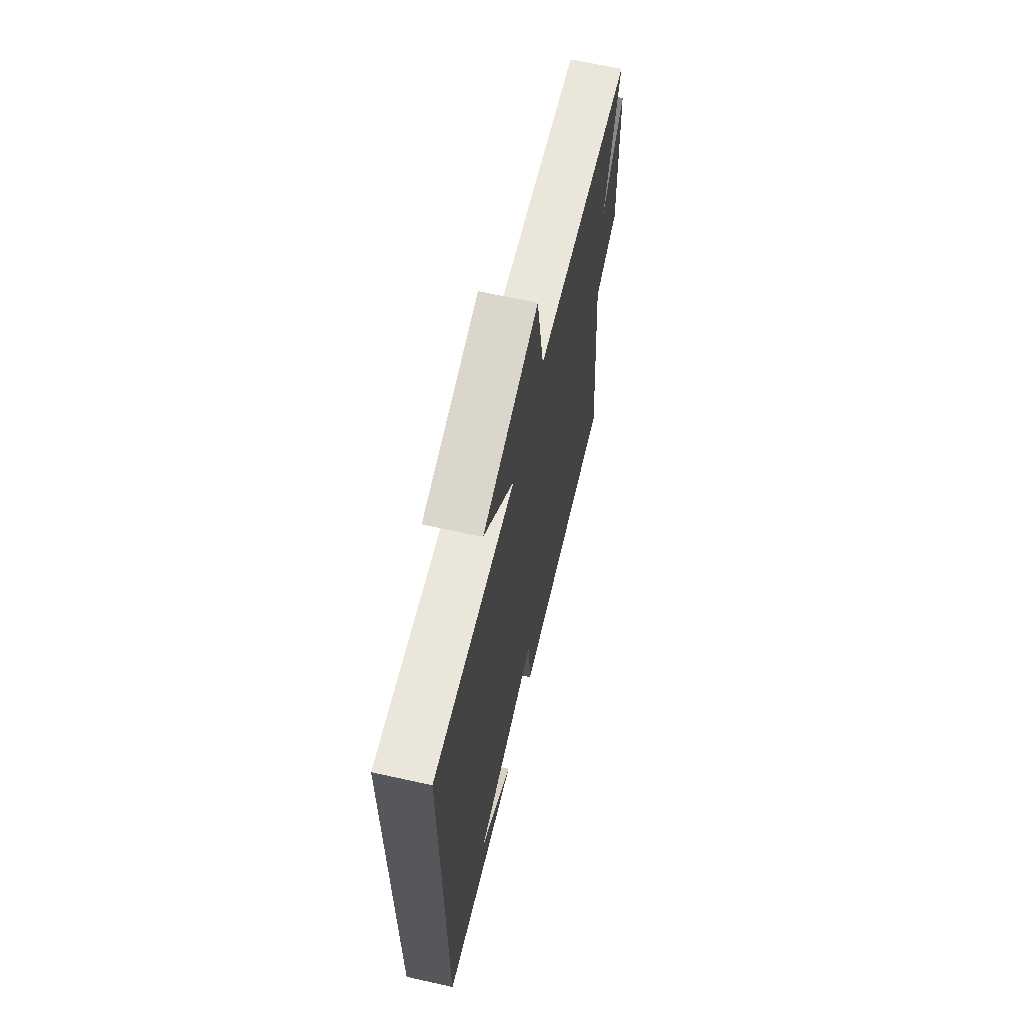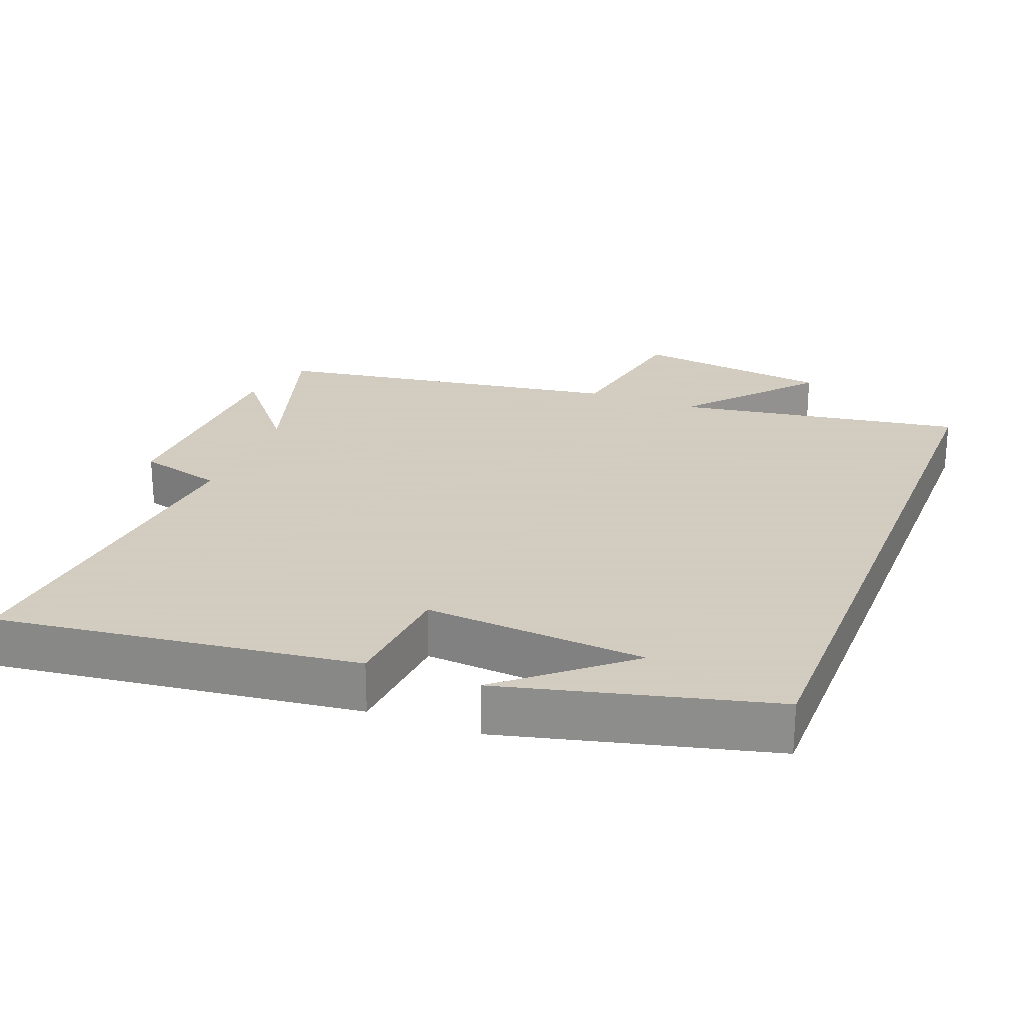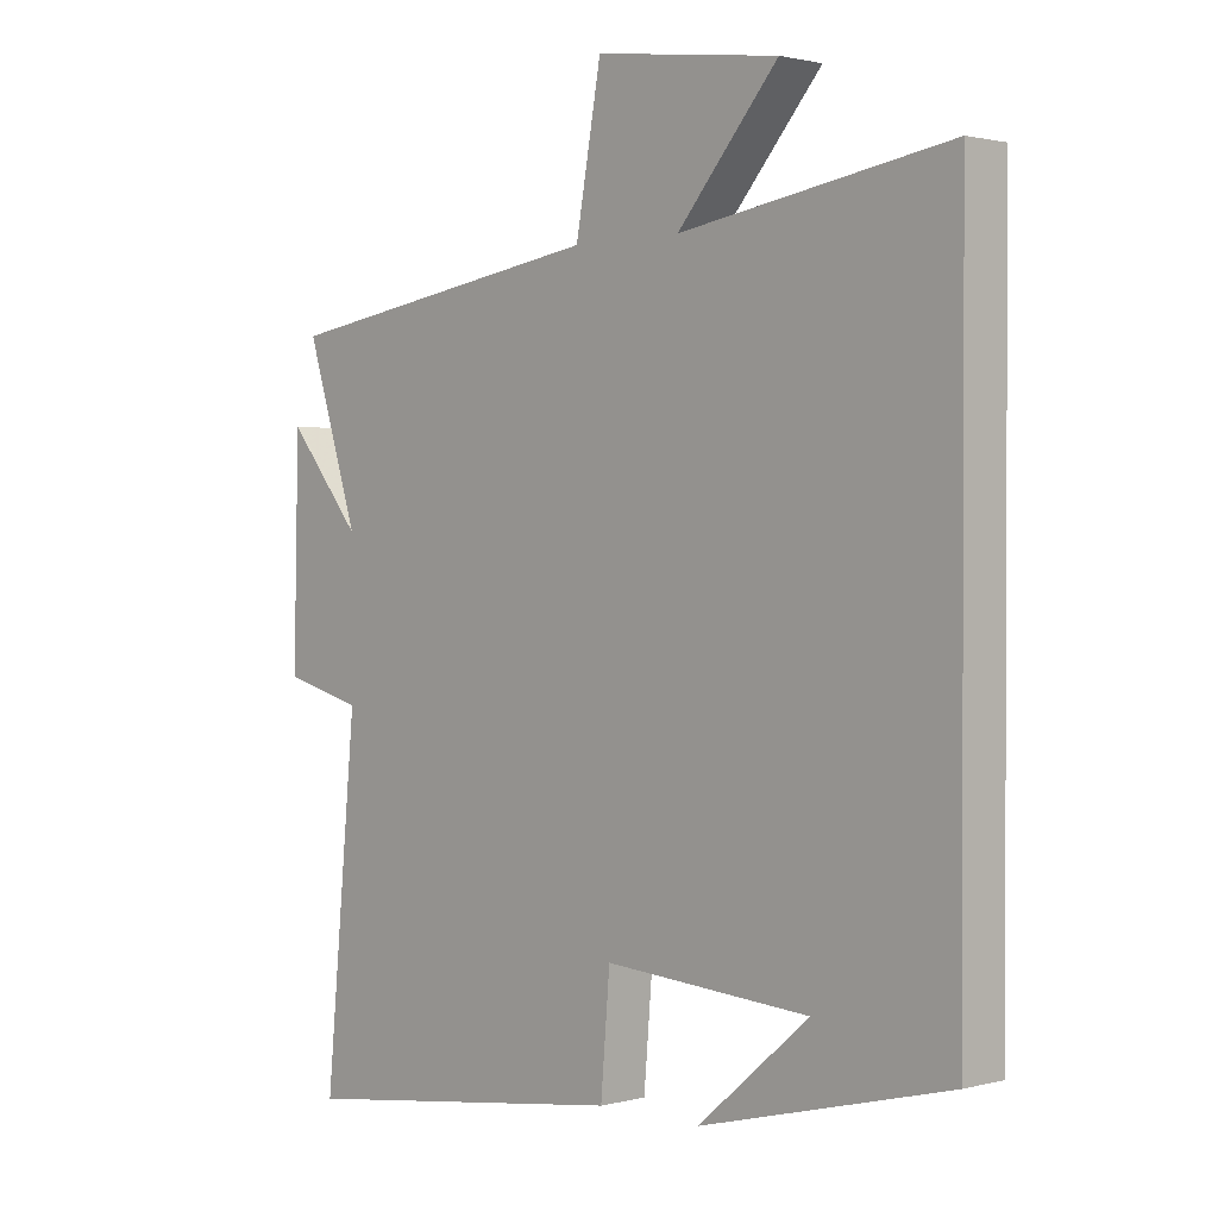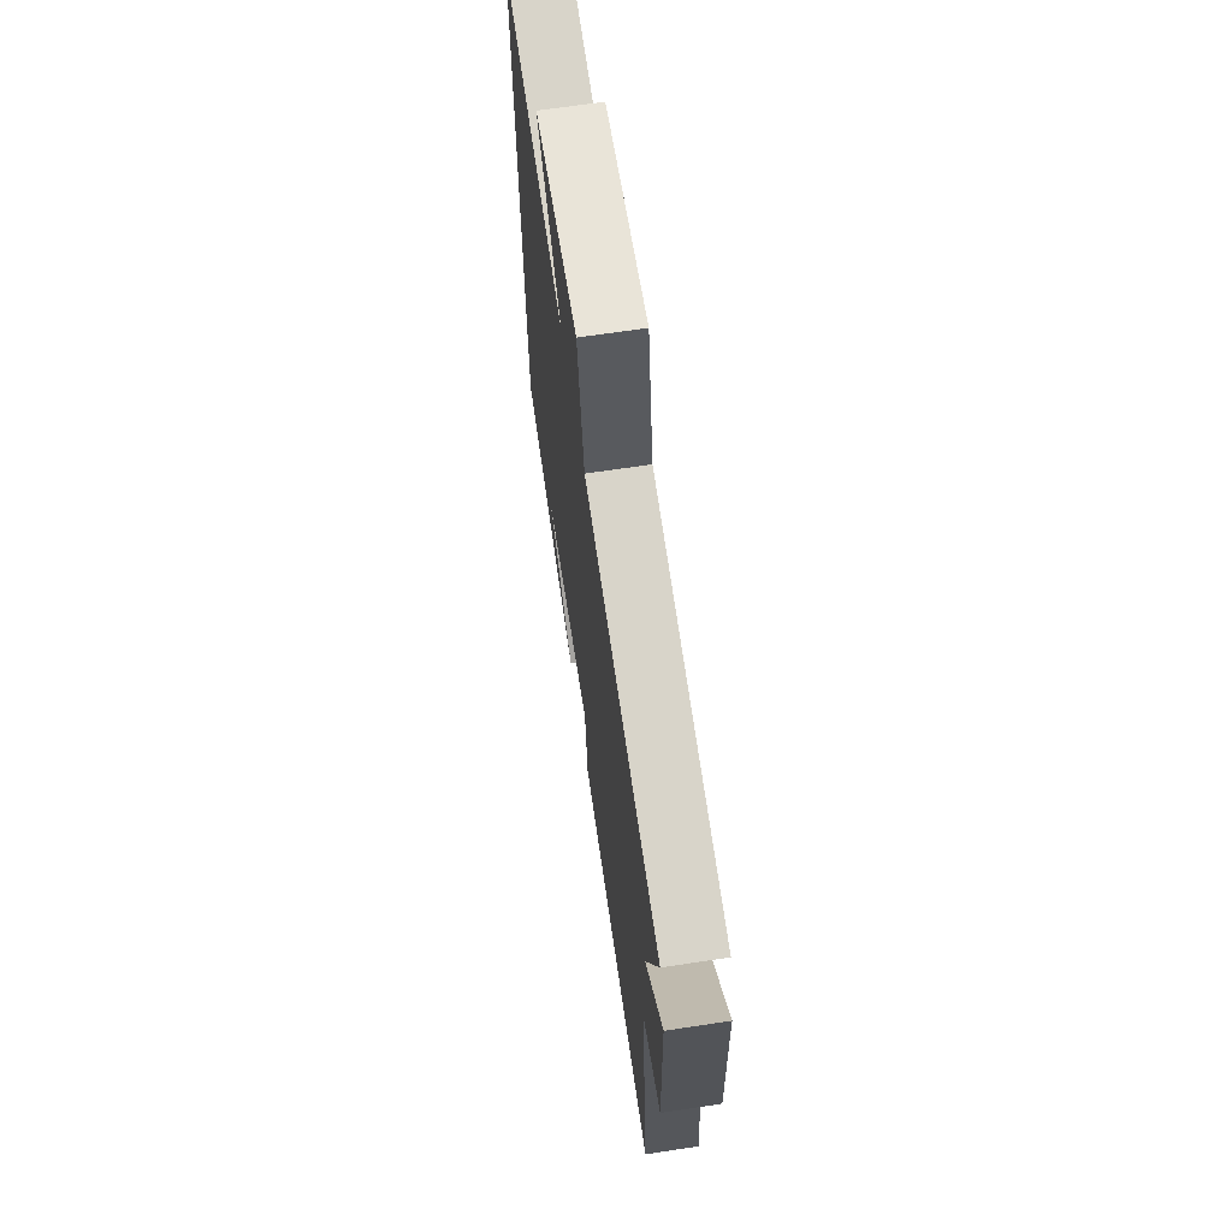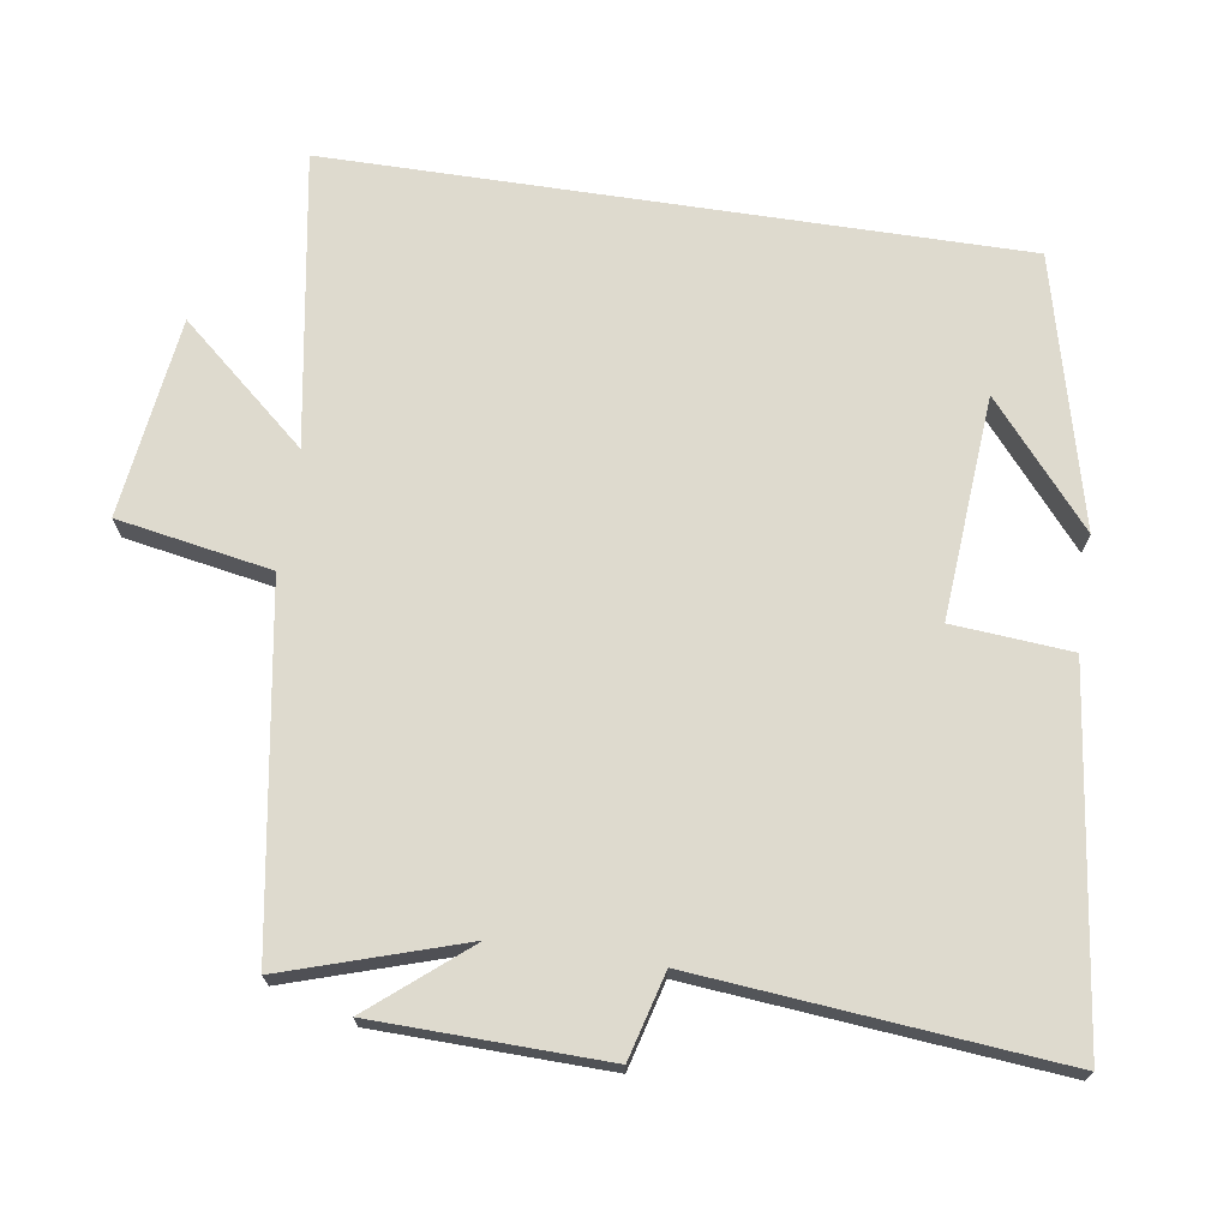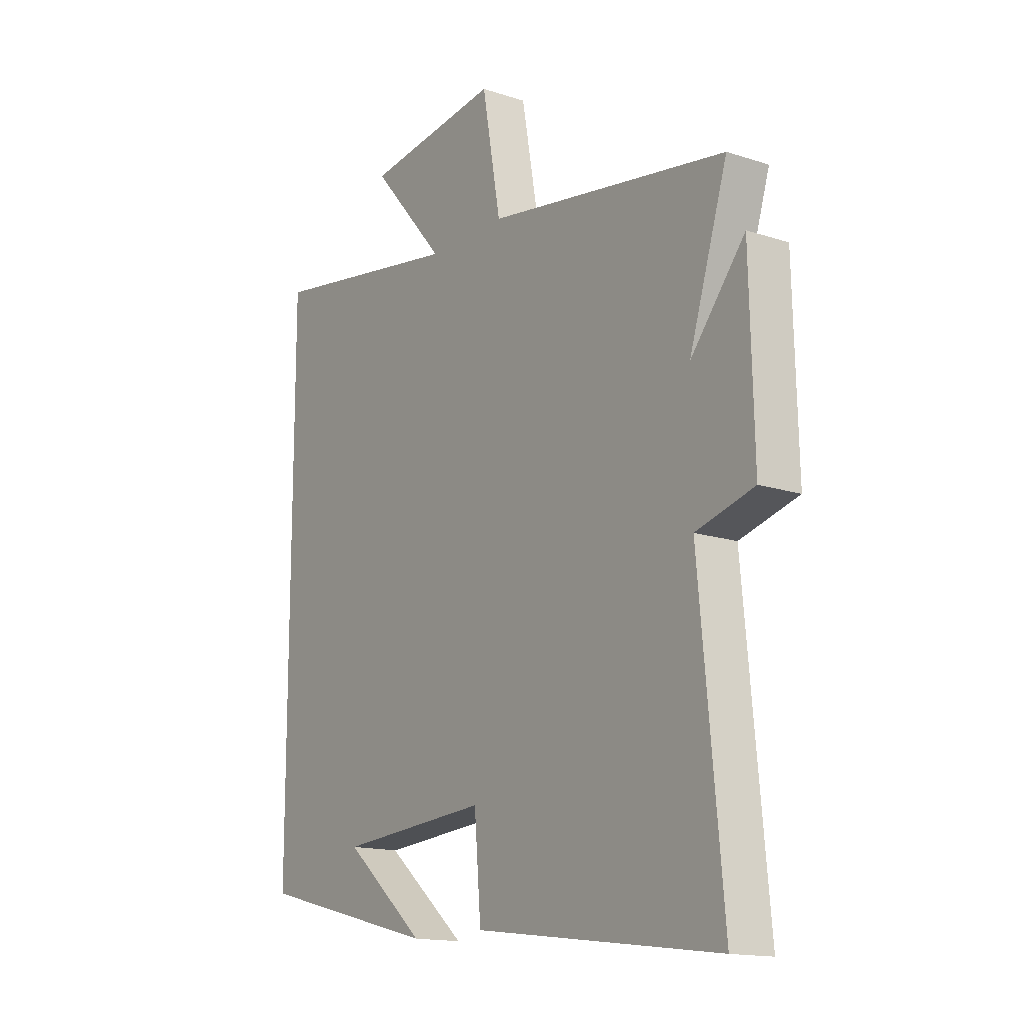
<metadata>
{"format":"obj","ext":"obj","renderer":"f3d","projection":"perspective","resolution":1024,"background":"white","views":[{"elev":65.6,"azim":-77.4,"up":"+Z"},{"elev":24.3,"azim":-158.8,"up":"+Y"},{"elev":1.3,"azim":-133.5,"up":"+Z"},{"elev":67.0,"azim":81.4,"up":"+Z"},{"elev":71.3,"azim":98.5,"up":"+Y"},{"elev":-15.2,"azim":55.2,"up":"+Z"}]}
</metadata>
<code>
v 0.548 0.07 -0.565
v 0.037 0.07 -0.5
v 0.023 0.07 -0.332
v -0.291 0.07 -0.356
v -0.121 0.07 -0.5
v -0.5 0.07 -0.405
v -0.5 0.07 0.566
v -0.088 0.07 0.5
v -0.243 0.07 0.679
v 0.039 0.07 0.717
v 0.078 0.07 0.5
v 0.58 0.07 0.421
v 0.5 0.07 0.168
v 0.613 0.07 0.305
v 0.621 0.07 -0.021
v 0.5 0.07 -0.054
v 0.548 0 -0.565
v 0.037 0 -0.5
v 0.023 0 -0.332
v -0.291 0 -0.356
v -0.121 0 -0.5
v -0.5 0 -0.405
v -0.5 0 0.566
v -0.088 0 0.5
v -0.243 0 0.679
v 0.039 0 0.717
v 0.078 0 0.5
v 0.58 0 0.421
v 0.5 0 0.168
v 0.613 0 0.305
v 0.621 0 -0.021
v 0.5 0 -0.054
f 13 14 15 16
f 11 12 13
f 11 13 16
f 8 9 10 11
f 8 11 16 1
f 4 5 6
f 4 6 7 8
f 1 2 3
f 8 1 3
f 3 4 8
f 32 31 30 29
f 29 28 27
f 32 29 27
f 27 26 25 24
f 17 32 27 24
f 22 21 20
f 24 23 22 20
f 19 18 17
f 19 17 24
f 24 20 19
f 1 17 18 2
f 2 18 19 3
f 3 19 20 4
f 4 20 21 5
f 5 21 22 6
f 6 22 23 7
f 7 23 24 8
f 8 24 25 9
f 9 25 26 10
f 10 26 27 11
f 11 27 28 12
f 12 28 29 13
f 13 29 30 14
f 14 30 31 15
f 15 31 32 16
f 16 32 17 1

</code>
